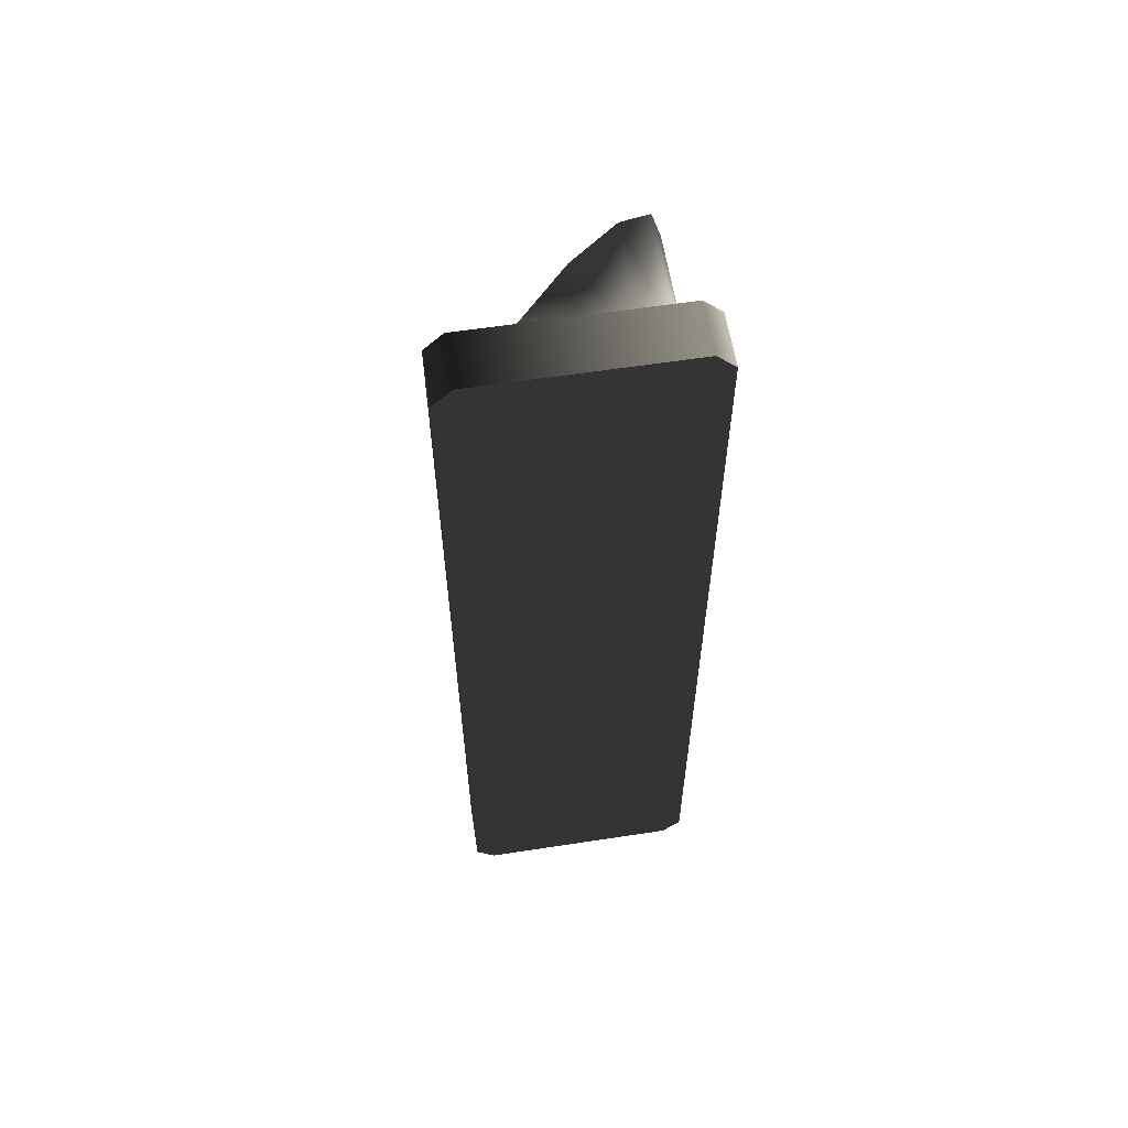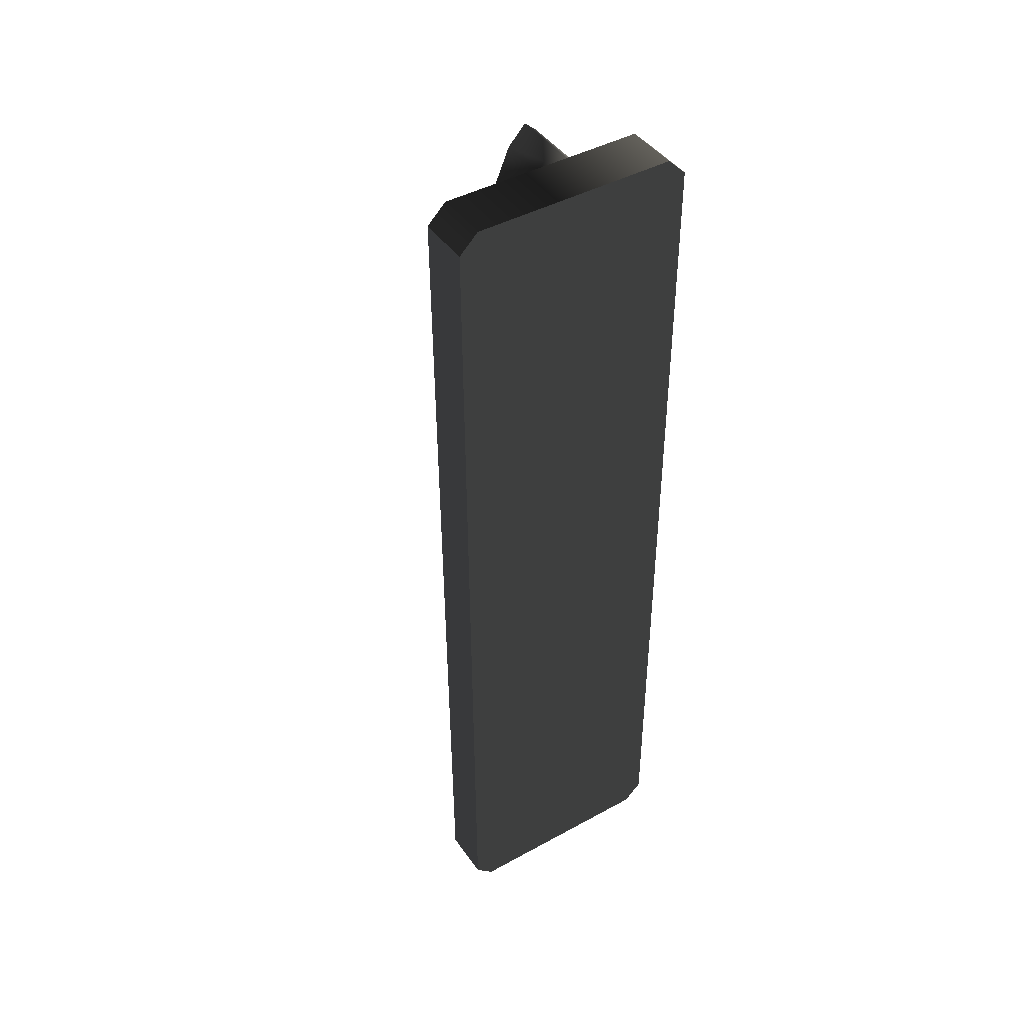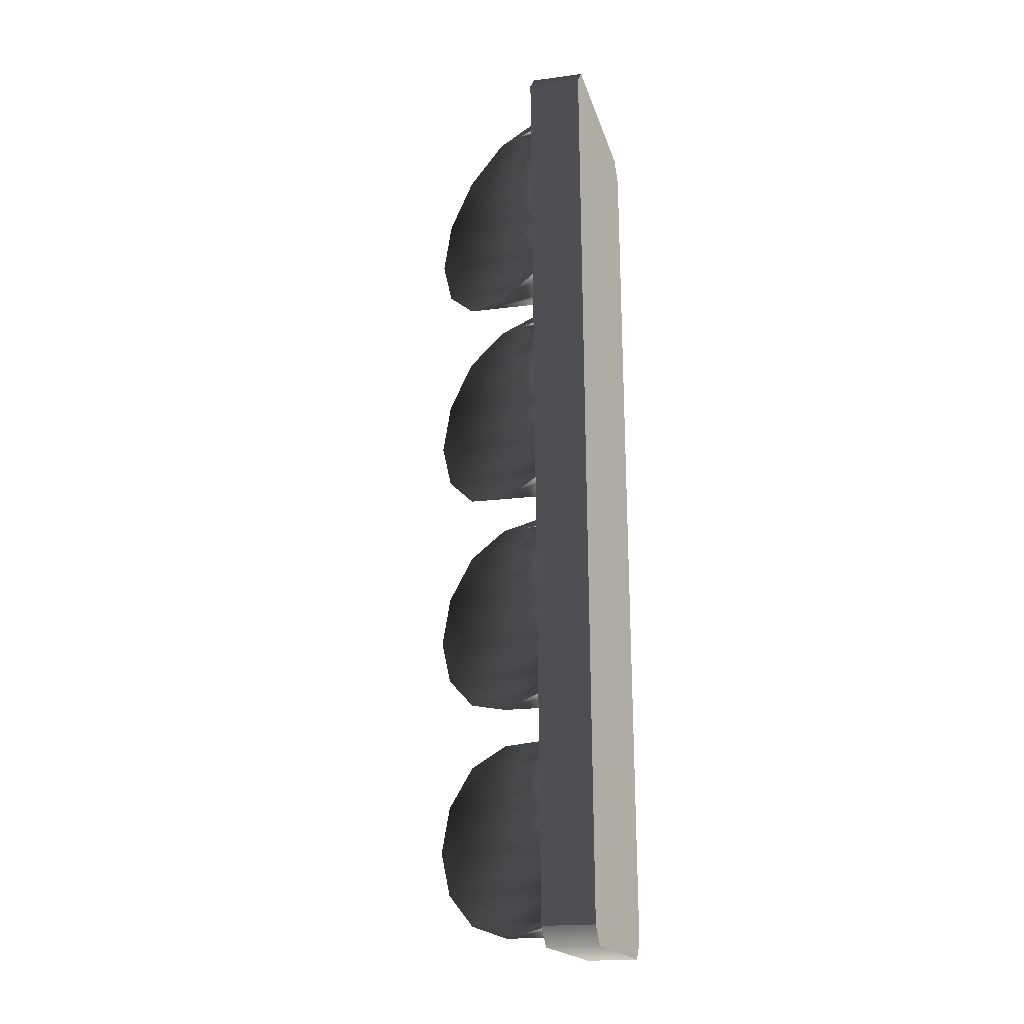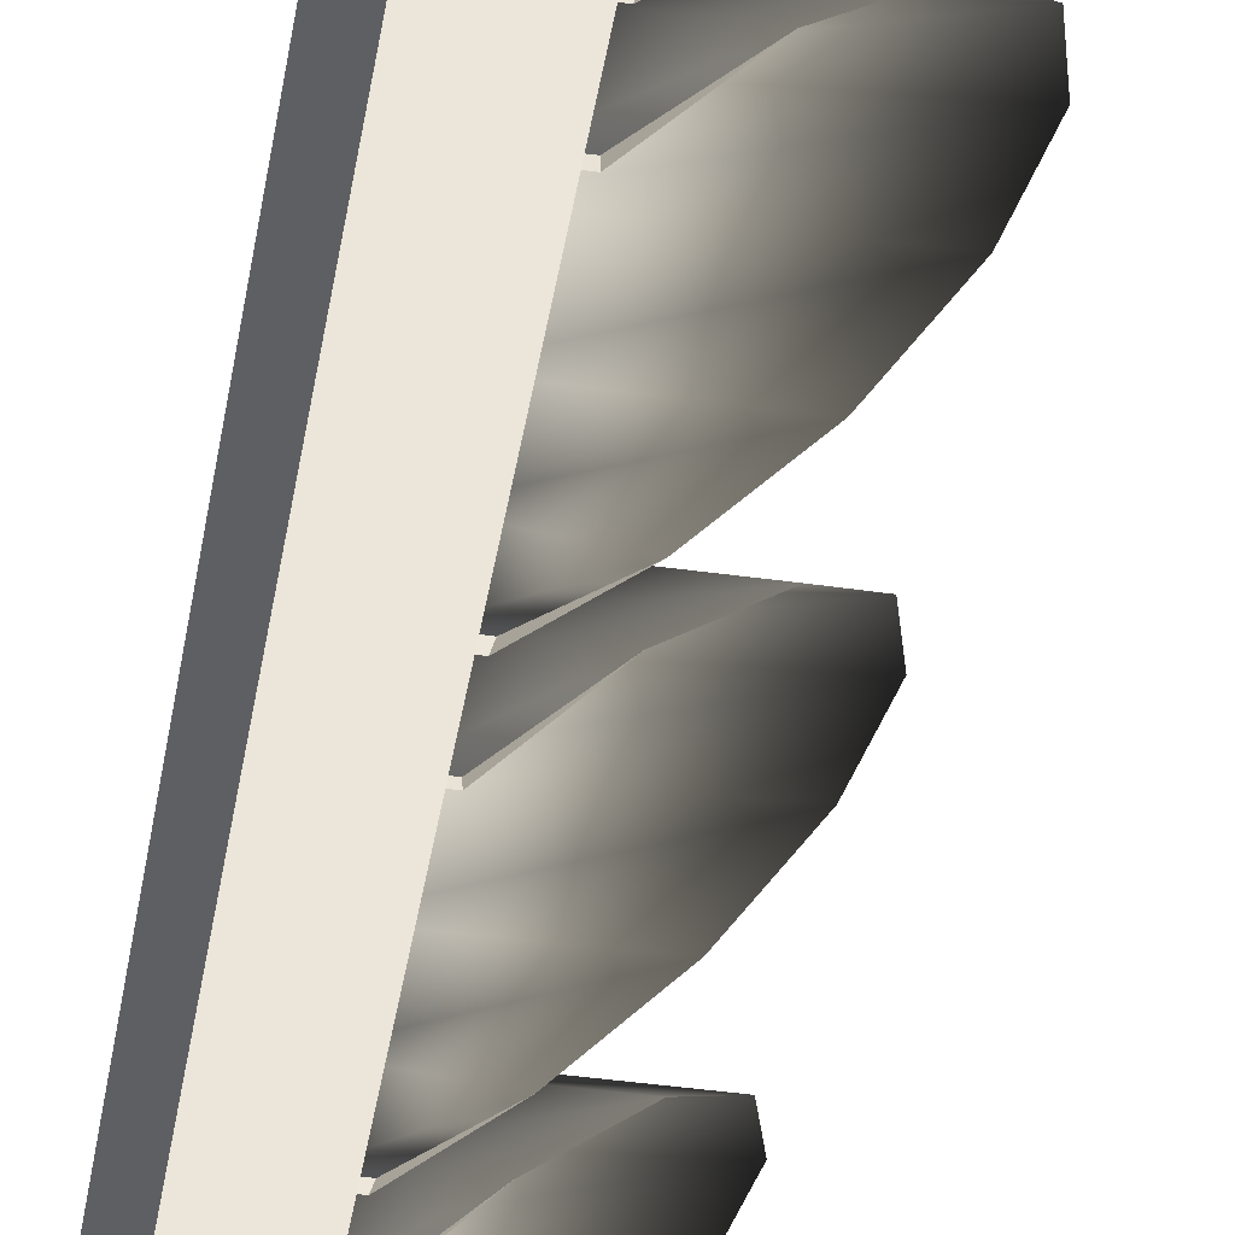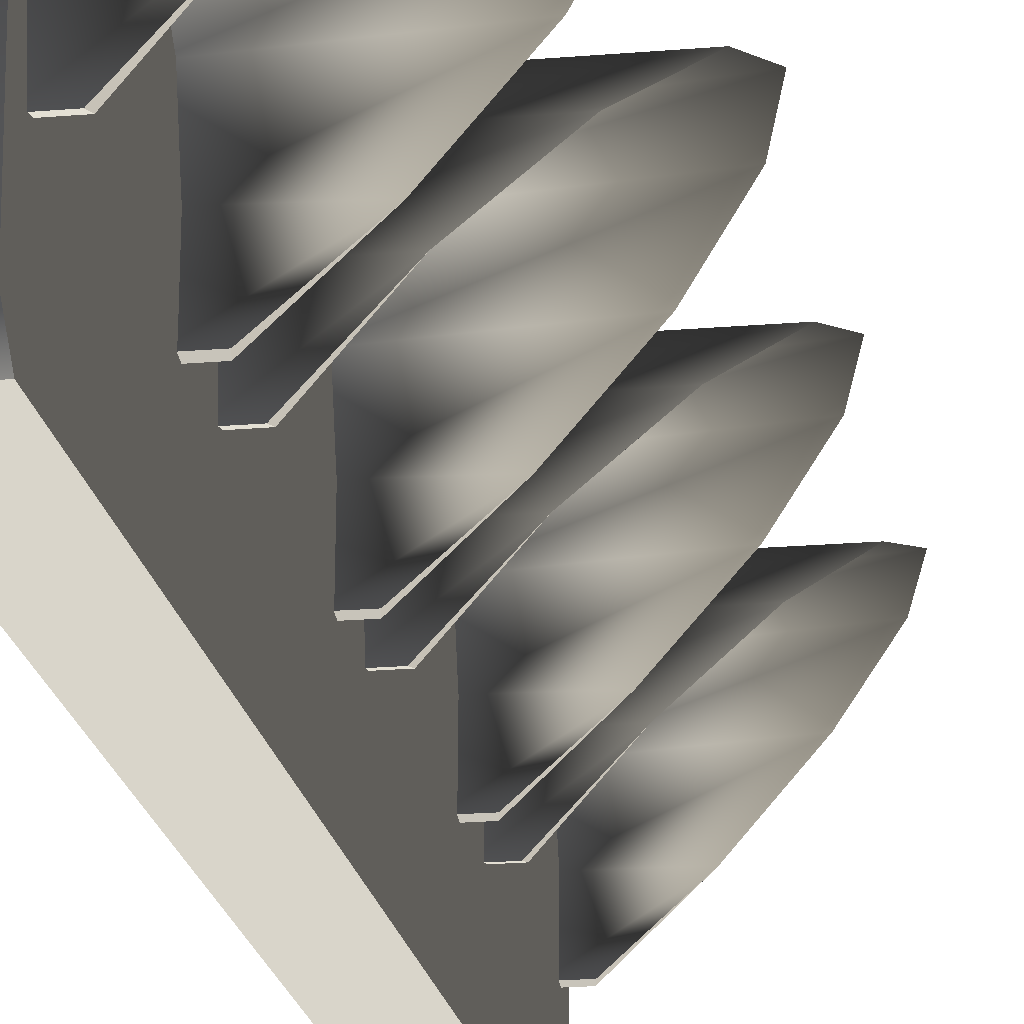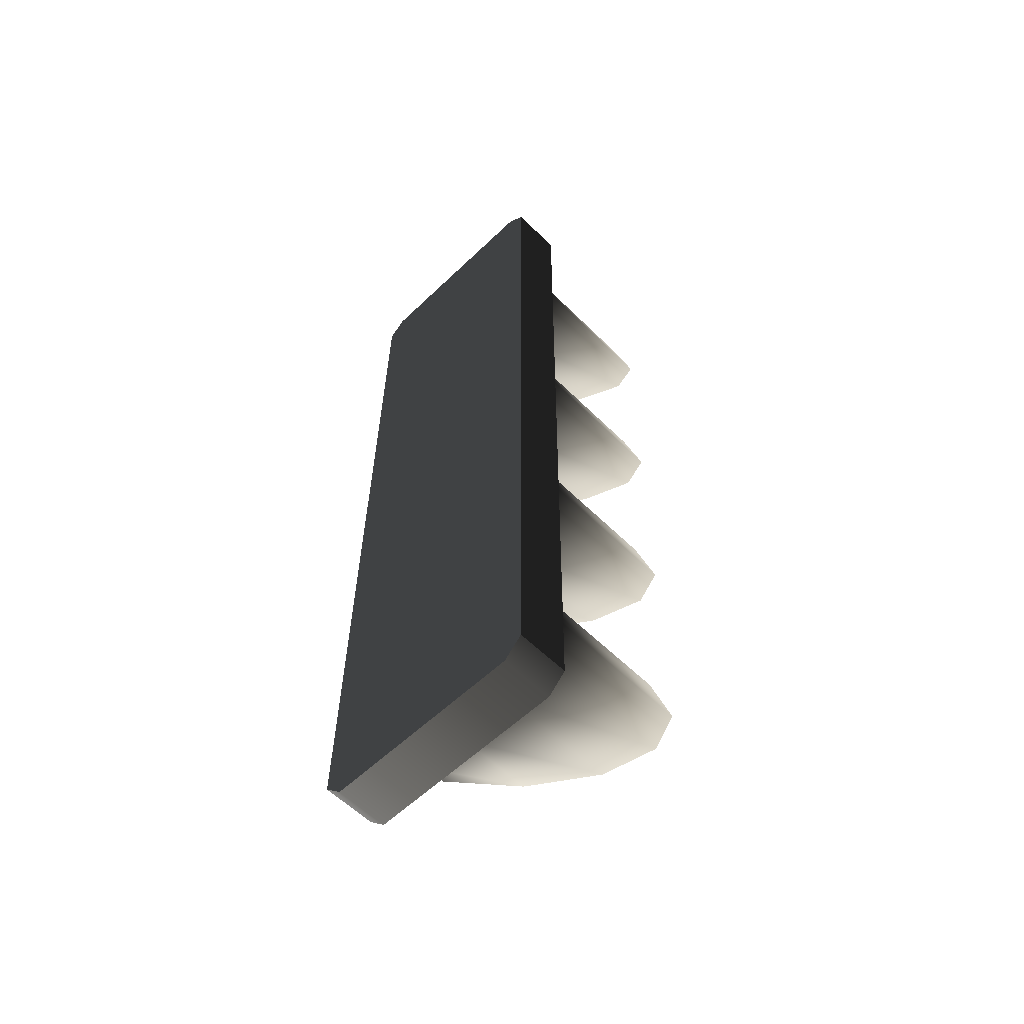
<metadata>
{"format":"obj","ext":"obj","renderer":"f3d","projection":"perspective","resolution":1024,"background":"white","views":[{"elev":60.3,"azim":-98.9,"up":"+Y"},{"elev":44.4,"azim":-122.5,"up":"+Y"},{"elev":-17.9,"azim":-166.2,"up":"+Y"},{"elev":-43.2,"azim":-9.8,"up":"+Z"},{"elev":-19.5,"azim":8.9,"up":"+Z"},{"elev":-58.1,"azim":-45.4,"up":"+Y"}]}
</metadata>
<code>
v -0.1459 1.288 0.3589
v -0.1513 0.6586 0.3589
v -0.3018 1.289 0.3589
v 0.02121 -1.347 0.03344
v -0.1205 -1.309 -0.1083
v -0.1242 -1.329 -0.1119
v -0.1168 -0.8081 -0.1083
v 0.02543 -0.7722 0.03344
v -0.1202 -0.7883 -0.1119
v -0.1205 -1.309 -0.1083
v -0.1864 -1.328 -0.1119
v -0.1242 -1.329 -0.1119
v -0.1862 -1.309 -0.1083
v -0.1824 -0.7878 -0.1119
v -0.1168 -0.8081 -0.1083
v -0.1202 -0.7883 -0.1119
v -0.1826 -0.8077 -0.1083
v 0.02629 -0.6598 0.03094
v -0.1154 -0.6218 -0.1109
v -0.1192 -0.6416 -0.1144
v -0.1117 -0.1188 -0.1109
v 0.03051 -0.08296 0.03094
v -0.1151 -0.09902 -0.1144
v -0.1154 -0.6218 -0.1109
v -0.1813 -0.6412 -0.1144
v -0.1192 -0.6416 -0.1144
v -0.1812 -0.6213 -0.1109
v -0.1773 -0.09851 -0.1144
v -0.1117 -0.1188 -0.1109
v -0.1151 -0.09902 -0.1144
v -0.1775 -0.1184 -0.1109
v 0.03131 0.02378 0.0284
v -0.1104 0.0617 -0.1134
v -0.1141 0.04188 -0.1169
v -0.1067 0.5642 -0.1134
v 0.03552 0.6 0.0284
v -0.1101 0.584 -0.1169
v -0.1763 0.04227 -0.1169
v -0.1104 0.0617 -0.1134
v -0.1761 0.06214 -0.1134
v -0.1141 0.04188 -0.1169
v -0.1067 0.5642 -0.1134
v -0.1723 0.5845 -0.1169
v -0.1725 0.5646 -0.1134
v -0.1101 0.584 -0.1169
v 0.03647 0.7212 0.0284
v -0.1053 0.7592 -0.1134
v -0.109 0.7394 -0.1169
v -0.1016 1.26 -0.1134
v 0.04069 1.296 0.0284
v -0.105 1.28 -0.1169
v -0.1711 0.7398 -0.1169
v -0.1053 0.7592 -0.1134
v -0.171 0.7597 -0.1134
v -0.109 0.7394 -0.1169
v -0.1016 1.26 -0.1134
v -0.1672 1.281 -0.1169
v -0.1673 1.261 -0.1134
v -0.105 1.28 -0.1169
v -0.3204 -1.341 0.3589
v -0.1629 -0.711 0.3589
v -0.1682 -1.342 0.3589
v -0.3018 1.289 0.3589
v -0.1629 -0.711 0.3589
v -0.1571 -0.02683 0.3589
v -0.1513 0.6586 0.3589
v -0.1459 1.288 -0.3336
v -0.3018 1.289 -0.3336
v -0.1513 0.6586 -0.3336
v -0.3204 -1.341 -0.3336
v -0.1682 -1.342 -0.3336
v -0.1629 -0.711 -0.3336
v -0.1629 -0.711 -0.3336
v -0.3018 1.289 -0.3336
v -0.1571 -0.02683 -0.3336
v -0.1513 0.6586 -0.3336
v -0.1455 1.342 -0.2796
v -0.3013 1.343 0.305
v -0.3013 1.343 -0.2796
v -0.1455 1.342 0.305
v -0.3018 1.289 -0.3336
v -0.1459 1.288 -0.3336
v -0.3204 -1.341 -0.3336
v -0.3209 -1.395 0.305
v -0.3209 -1.395 -0.2796
v -0.3204 -1.341 0.3589
v -0.3018 1.289 0.3589
v -0.3018 1.289 -0.3336
v -0.3013 1.343 -0.2796
v -0.3013 1.343 0.305
v -0.1459 1.288 0.3589
v -0.3013 1.343 0.305
v -0.1455 1.342 0.305
v -0.3018 1.289 0.3589
v -0.3204 -1.341 0.3589
v -0.1687 -1.396 0.305
v -0.3209 -1.395 0.305
v -0.1682 -1.342 0.3589
v -0.3209 -1.395 -0.2796
v -0.1682 -1.342 -0.3336
v -0.3204 -1.341 -0.3336
v -0.1687 -1.396 -0.2796
v 0.02121 -1.347 0.03344
v -0.1864 -1.328 -0.1119
v -0.1865 -1.345 0.03344
v -0.1242 -1.329 -0.1119
v 0.1653 -1.298 0.1769
v -0.1862 -1.295 0.1769
v 0.2679 -1.193 0.2786
v -0.1854 -1.189 0.2786
v 0.3057 -1.056 0.3154
v -0.1844 -1.052 0.3154
v 0.2699 -0.9178 0.2786
v -0.1834 -0.9145 0.2786
v 0.1689 -0.8112 0.1769
v -0.1826 -0.8086 0.1769
v 0.02543 -0.7722 0.03344
v -0.1823 -0.7708 0.03344
v -0.1202 -0.7883 -0.1119
v -0.1824 -0.7878 -0.1119
v -0.1205 -1.309 -0.1083
v -0.1863 -1.314 0.02749
v -0.1862 -1.309 -0.1083
v 0.02121 -1.347 0.03344
v -0.1859 -1.269 0.1489
v 0.1653 -1.298 0.1769
v -0.1852 -1.168 0.2426
v 0.2679 -1.193 0.2786
v -0.1844 -1.052 0.2736
v 0.3057 -1.056 0.3154
v -0.1835 -0.9356 0.2426
v 0.2699 -0.9178 0.2786
v -0.1828 -0.8345 0.1489
v 0.1689 -0.8112 0.1769
v -0.1825 -0.8019 0.02749
v 0.02543 -0.7722 0.03344
v -0.1826 -0.8077 -0.1083
v -0.1168 -0.8081 -0.1083
v 0.02629 -0.6598 0.03094
v -0.1813 -0.6412 -0.1144
v -0.1815 -0.6582 0.03094
v -0.1192 -0.6416 -0.1144
v 0.1703 -0.6106 0.1744
v -0.1811 -0.6081 0.1744
v 0.273 -0.5055 0.2761
v -0.1803 -0.5022 0.2761
v 0.3108 -0.3683 0.3129
v -0.1793 -0.3647 0.3129
v 0.275 -0.2306 0.2761
v -0.1783 -0.2273 0.2761
v 0.1739 -0.124 0.1744
v -0.1775 -0.1214 0.1744
v 0.03051 -0.08296 0.03094
v -0.1772 -0.08149 0.03094
v -0.1151 -0.09902 -0.1144
v -0.1773 -0.09851 -0.1144
v -0.1154 -0.6218 -0.1109
v -0.1813 -0.627 0.02499
v -0.1812 -0.6213 -0.1109
v 0.02629 -0.6598 0.03094
v -0.1809 -0.5822 0.1464
v 0.1703 -0.6106 0.1744
v -0.1802 -0.4809 0.24
v 0.273 -0.5055 0.2761
v -0.1793 -0.3647 0.2711
v 0.3108 -0.3683 0.3129
v -0.1784 -0.2485 0.24
v 0.275 -0.2306 0.2761
v -0.1777 -0.1472 0.1464
v 0.1739 -0.124 0.1744
v -0.1774 -0.1127 0.02499
v 0.03051 -0.08296 0.03094
v -0.1775 -0.1184 -0.1109
v -0.1117 -0.1188 -0.1109
v 0.03131 0.02378 0.0284
v -0.1763 0.04227 -0.1169
v -0.1764 0.02525 0.0284
v -0.1141 0.04188 -0.1169
v 0.1754 0.07285 0.1719
v -0.1761 0.07546 0.1719
v 0.278 0.1781 0.2736
v -0.1753 0.1814 0.2736
v 0.3158 0.3151 0.3103
v -0.1743 0.3188 0.3103
v 0.28 0.4528 0.2736
v -0.1733 0.4561 0.2736
v 0.179 0.5594 0.1719
v -0.1725 0.562 0.1719
v 0.03552 0.6 0.0284
v -0.1722 0.6015 0.0284
v -0.1101 0.584 -0.1169
v -0.1723 0.5845 -0.1169
v -0.1104 0.0617 -0.1134
v -0.1762 0.05641 0.02245
v -0.1761 0.06214 -0.1134
v 0.03131 0.02378 0.0284
v -0.1759 0.1012 0.1439
v 0.1754 0.07285 0.1719
v -0.1751 0.2025 0.2375
v 0.278 0.1781 0.2736
v -0.1743 0.3188 0.2686
v 0.3158 0.3151 0.3103
v -0.1734 0.435 0.2375
v 0.28 0.4528 0.2736
v -0.1726 0.5362 0.1439
v 0.179 0.5594 0.1719
v -0.1724 0.5704 0.02245
v 0.03552 0.6 0.0284
v -0.1725 0.5646 -0.1134
v -0.1067 0.5642 -0.1134
v 0.03647 0.7212 0.0284
v -0.1711 0.7398 -0.1169
v -0.1713 0.7228 0.0284
v -0.109 0.7394 -0.1169
v 0.1804 0.7584 0.1719
v -0.171 0.7611 0.1719
v 0.2831 0.8637 0.2736
v -0.1702 0.867 0.2736
v 0.3209 1.001 0.3103
v -0.1692 1.004 0.3103
v 0.2851 1.138 0.2736
v -0.1682 1.142 0.2736
v 0.184 1.245 0.1719
v -0.1674 1.248 0.1719
v 0.04069 1.296 0.0284
v -0.1671 1.298 0.0284
v -0.105 1.28 -0.1169
v -0.1672 1.281 -0.1169
v -0.1053 0.7592 -0.1134
v -0.1711 0.754 0.02245
v -0.171 0.7597 -0.1134
v 0.03647 0.7212 0.0284
v -0.1708 0.7868 0.1439
v 0.1804 0.7584 0.1719
v -0.1701 0.8881 0.2375
v 0.2831 0.8637 0.2736
v -0.1692 1.004 0.2686
v 0.3209 1.001 0.3103
v -0.1684 1.121 0.2375
v 0.2851 1.138 0.2736
v -0.1676 1.222 0.1439
v 0.184 1.245 0.1719
v -0.1673 1.267 0.02245
v 0.04069 1.296 0.0284
v -0.1673 1.261 -0.1134
v -0.1016 1.26 -0.1134
v -0.3209 -1.395 0.305
v -0.1687 -1.396 -0.2796
v -0.3209 -1.395 -0.2796
v -0.1687 -1.396 0.305
v -0.1629 -0.7113 0.01266
v -0.1571 -0.02683 0.3589
v -0.157 -0.02695 0.01266
v -0.1629 -0.711 0.3589
v -0.1629 -0.7113 0.01266
v -0.1571 -0.02683 -0.3336
v -0.1629 -0.711 -0.3336
v -0.157 -0.02695 0.01266
v -0.1629 -0.7113 0.01266
v -0.1682 -1.342 0.3589
v -0.1629 -0.711 0.3589
v -0.1687 -1.396 0.305
v -0.1687 -1.396 0.01266
v -0.1682 -1.342 -0.3336
v -0.1629 -0.7113 0.01266
v -0.1629 -0.711 -0.3336
v -0.1687 -1.396 0.01266
v -0.1687 -1.396 -0.2796
v -0.1455 1.342 0.305
v -0.1513 0.6586 0.3589
v -0.1459 1.288 0.3589
v -0.1513 0.6582 0.01266
v -0.1455 1.342 0.01266
v -0.157 -0.02695 0.01266
v -0.1571 -0.02683 0.3589
v -0.1513 0.6582 0.01266
v -0.1455 1.342 0.01266
v -0.1513 0.6586 -0.3336
v -0.1459 1.288 -0.3336
v -0.1455 1.342 -0.2796
v -0.157 -0.02695 0.01266
v -0.1571 -0.02683 -0.3336
g StartLights_904_0
f 1 3 2
f 4 6 5
f 7 9 8
f 10 12 11
f 11 13 10
f 14 16 15
f 15 17 14
f 18 20 19
f 21 23 22
f 24 26 25
f 25 27 24
f 28 30 29
f 29 31 28
f 32 34 33
f 35 37 36
f 38 40 39
f 39 41 38
f 42 44 43
f 43 45 42
f 46 48 47
f 49 51 50
f 52 54 53
f 53 55 52
f 56 58 57
f 57 59 56
f 60 62 61
f 63 60 64
f 64 65 63
f 63 65 66
f 67 69 68
f 70 72 71
f 73 70 74
f 74 75 73
f 74 76 75
f 77 79 78
f 78 80 77
f 81 79 77
f 77 82 81
f 83 85 84
f 83 84 86
f 83 86 87
f 87 88 83
f 87 89 88
f 87 90 89
f 91 93 92
f 92 94 91
f 95 97 96
f 96 98 95
f 99 101 100
f 100 102 99
f 103 105 104
f 104 106 103
f 105 103 107
f 107 108 105
f 108 107 109
f 109 110 108
f 110 109 111
f 112 110 111
f 111 113 112
f 113 114 112
f 114 113 115
f 115 116 114
f 116 115 117
f 117 118 116
f 118 117 119
f 119 120 118
f 121 123 122
f 122 124 121
f 124 122 125
f 125 126 124
f 126 125 127
f 127 128 126
f 128 127 129
f 129 130 128
f 130 129 131
f 131 132 130
f 132 131 133
f 133 134 132
f 134 133 135
f 135 136 134
f 136 135 137
f 137 138 136
f 139 141 140
f 140 142 139
f 141 139 143
f 143 144 141
f 144 143 145
f 145 146 144
f 146 145 147
f 148 146 147
f 147 149 148
f 149 150 148
f 150 149 151
f 151 152 150
f 152 151 153
f 153 154 152
f 154 153 155
f 155 156 154
f 157 159 158
f 158 160 157
f 160 158 161
f 161 162 160
f 162 161 163
f 163 164 162
f 164 163 165
f 165 166 164
f 166 165 167
f 167 168 166
f 168 167 169
f 169 170 168
f 170 169 171
f 171 172 170
f 172 171 173
f 173 174 172
f 175 177 176
f 176 178 175
f 177 175 179
f 179 180 177
f 180 179 181
f 181 182 180
f 182 181 183
f 183 184 182
f 184 183 185
f 185 186 184
f 186 185 187
f 187 188 186
f 188 187 189
f 189 190 188
f 190 189 191
f 191 192 190
f 193 195 194
f 194 196 193
f 196 194 197
f 197 198 196
f 198 197 199
f 199 200 198
f 200 199 201
f 201 202 200
f 202 201 203
f 203 204 202
f 204 203 205
f 205 206 204
f 206 205 207
f 207 208 206
f 208 207 209
f 209 210 208
f 211 213 212
f 212 214 211
f 213 211 215
f 215 216 213
f 216 215 217
f 217 218 216
f 218 217 219
f 219 220 218
f 220 219 221
f 221 222 220
f 222 221 223
f 223 224 222
f 224 223 225
f 225 226 224
f 226 225 227
f 227 228 226
f 229 231 230
f 230 232 229
f 232 230 233
f 233 234 232
f 234 233 235
f 235 236 234
f 236 235 237
f 237 238 236
f 238 237 239
f 239 240 238
f 240 239 241
f 241 242 240
f 242 241 243
f 243 244 242
f 244 243 245
f 245 246 244
f 247 249 248
f 248 250 247
f 251 253 252
f 252 254 251
f 255 257 256
f 256 258 255
f 259 261 260
f 259 260 262
f 262 263 259
f 264 266 265
f 265 267 264
f 268 264 267
f 269 271 270
f 269 270 272
f 272 273 269
f 274 272 270
f 270 275 274
f 276 278 277
f 278 279 277
f 279 280 277
f 278 276 281
f 281 282 278

</code>
